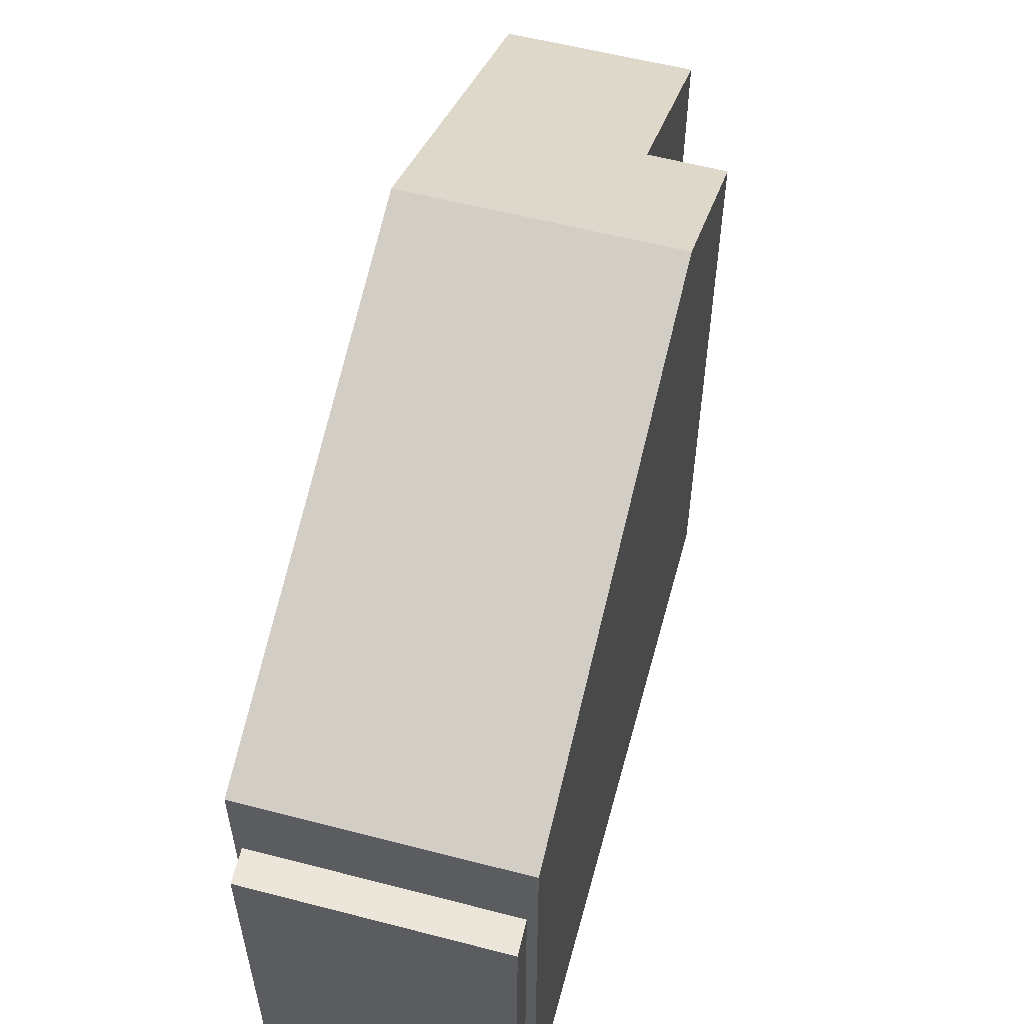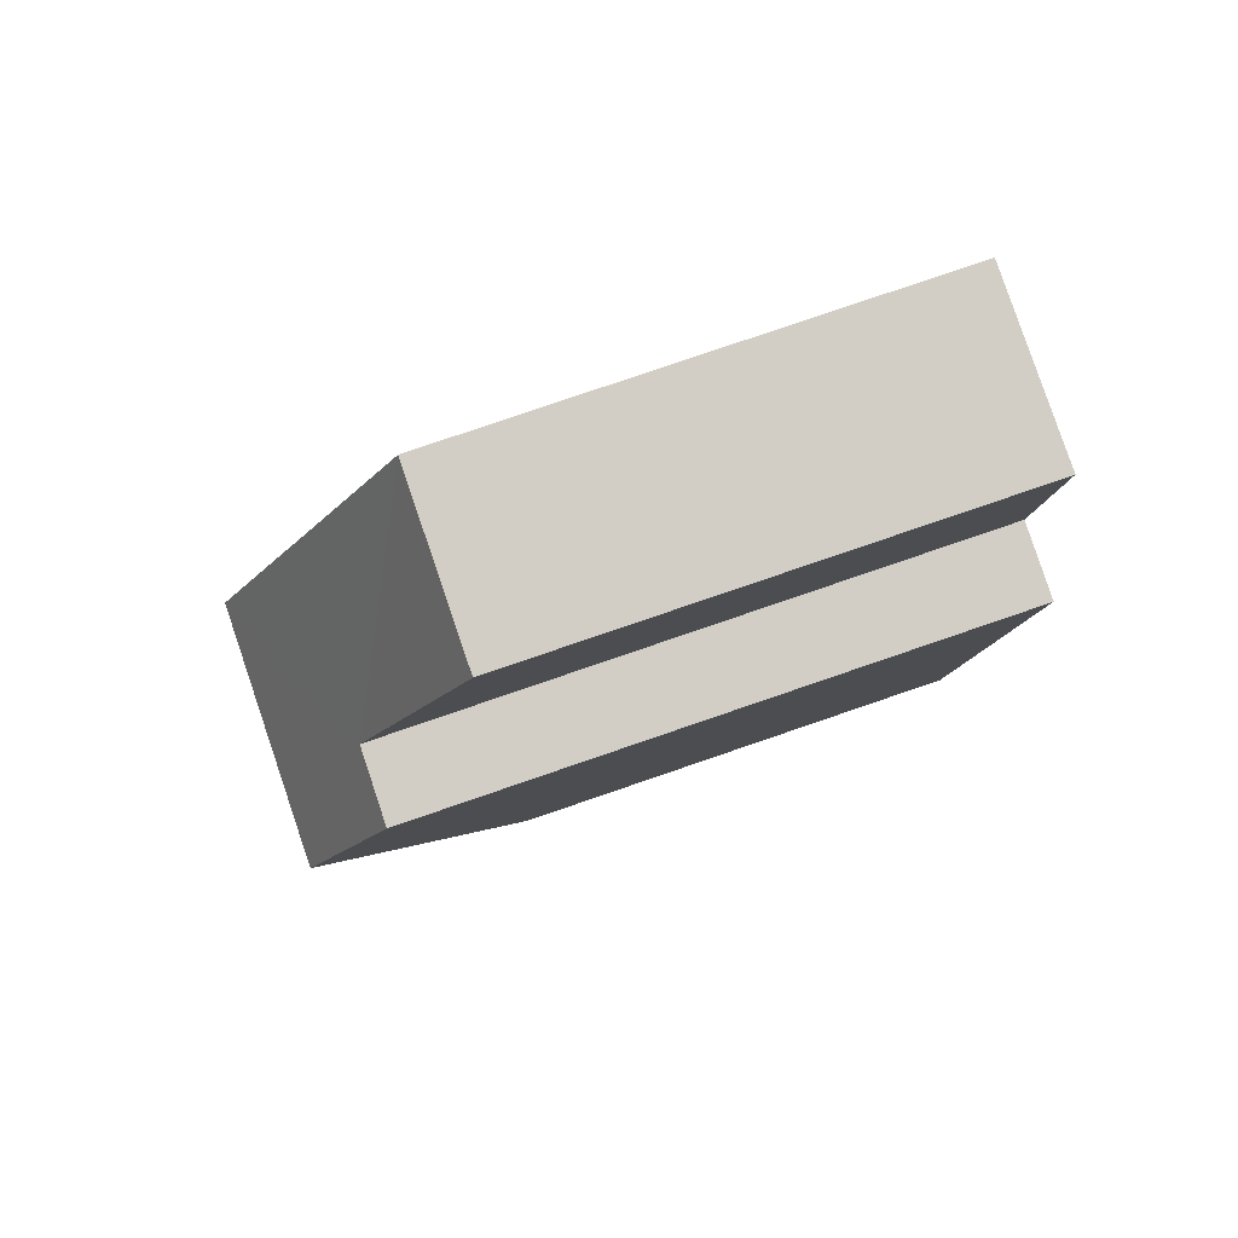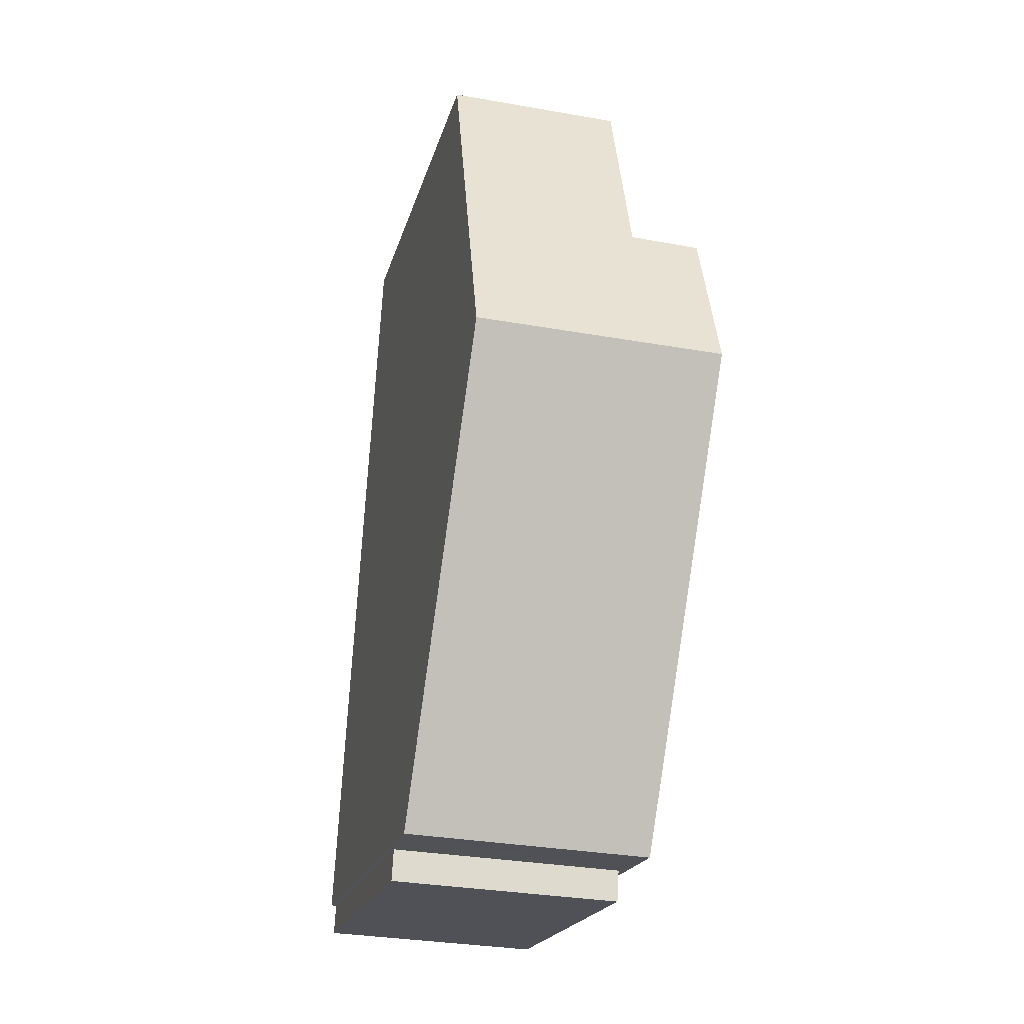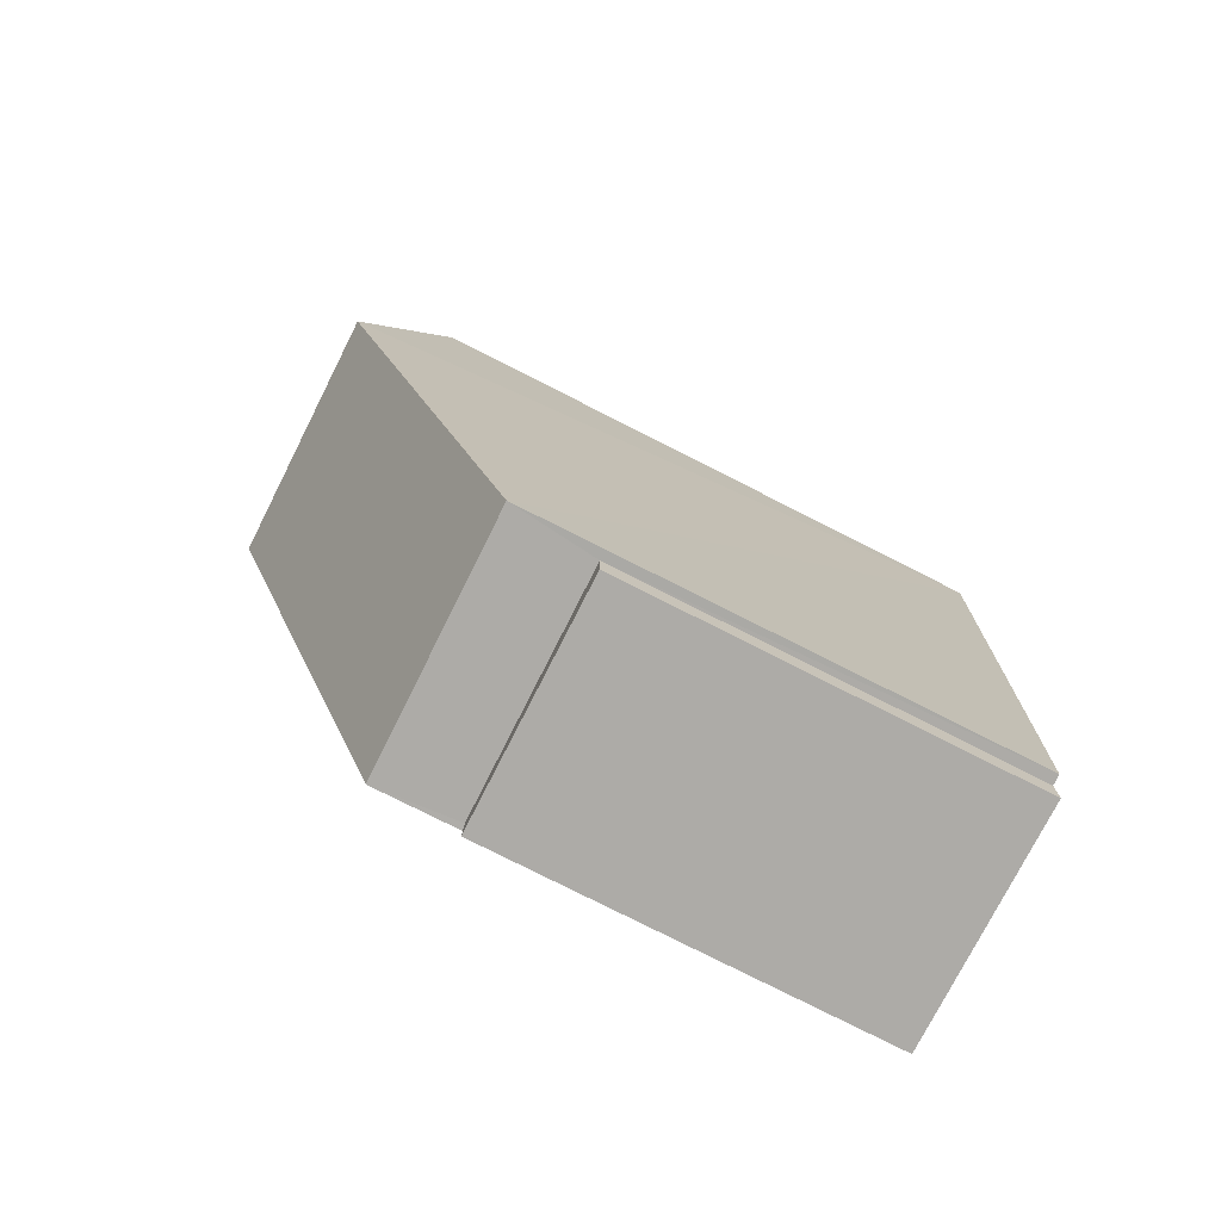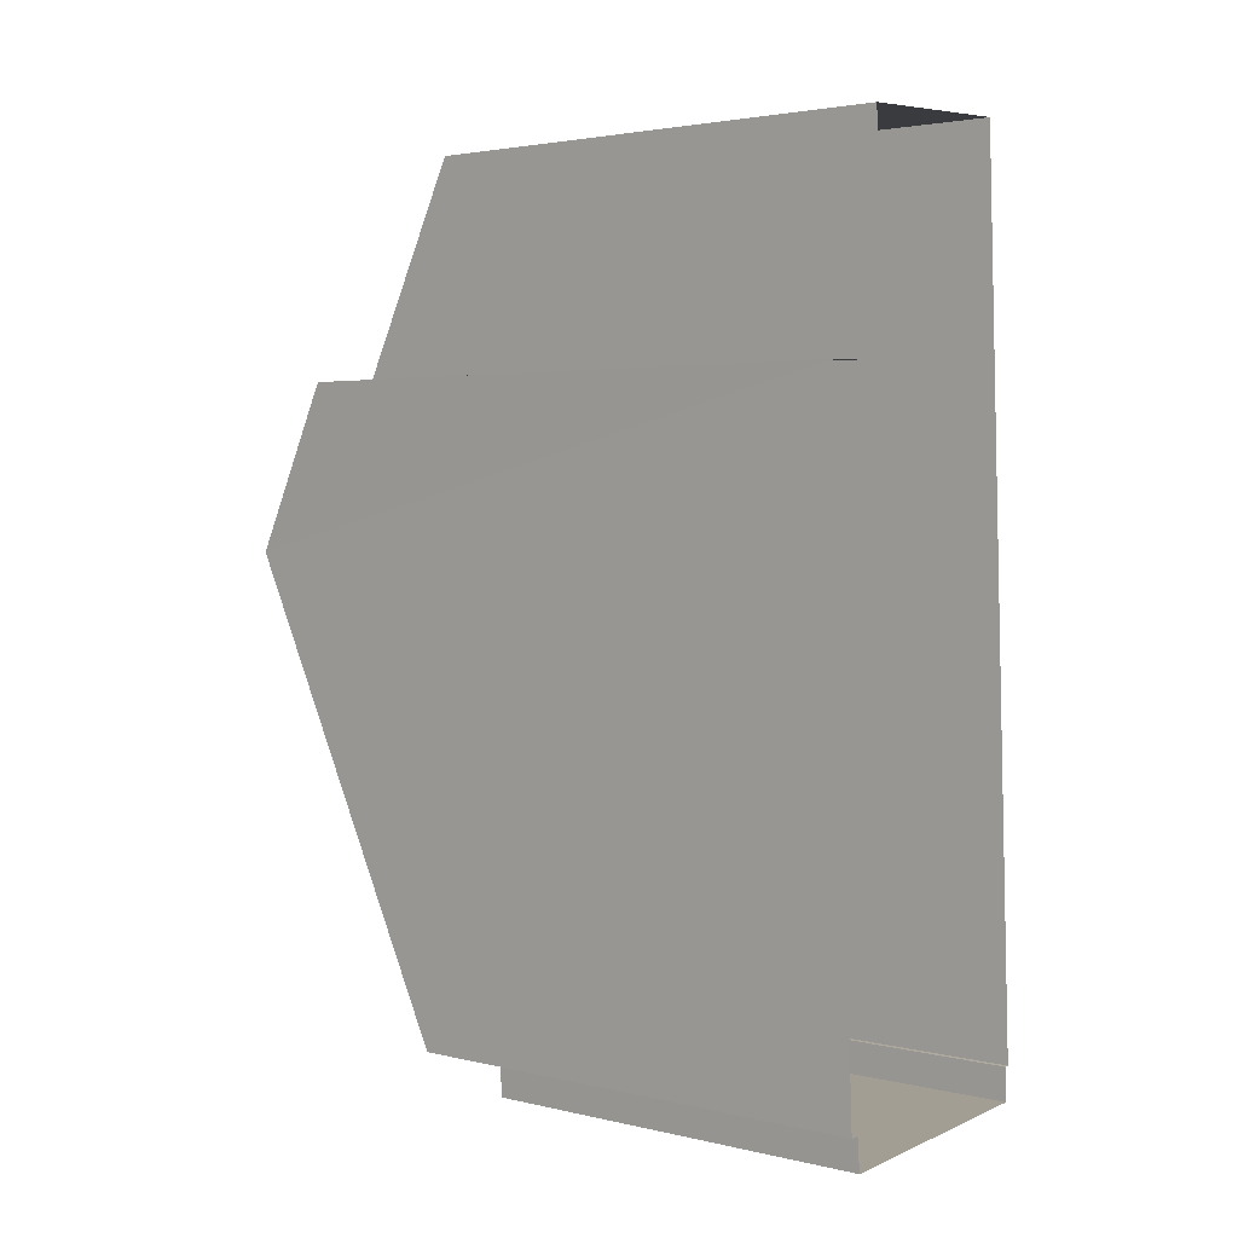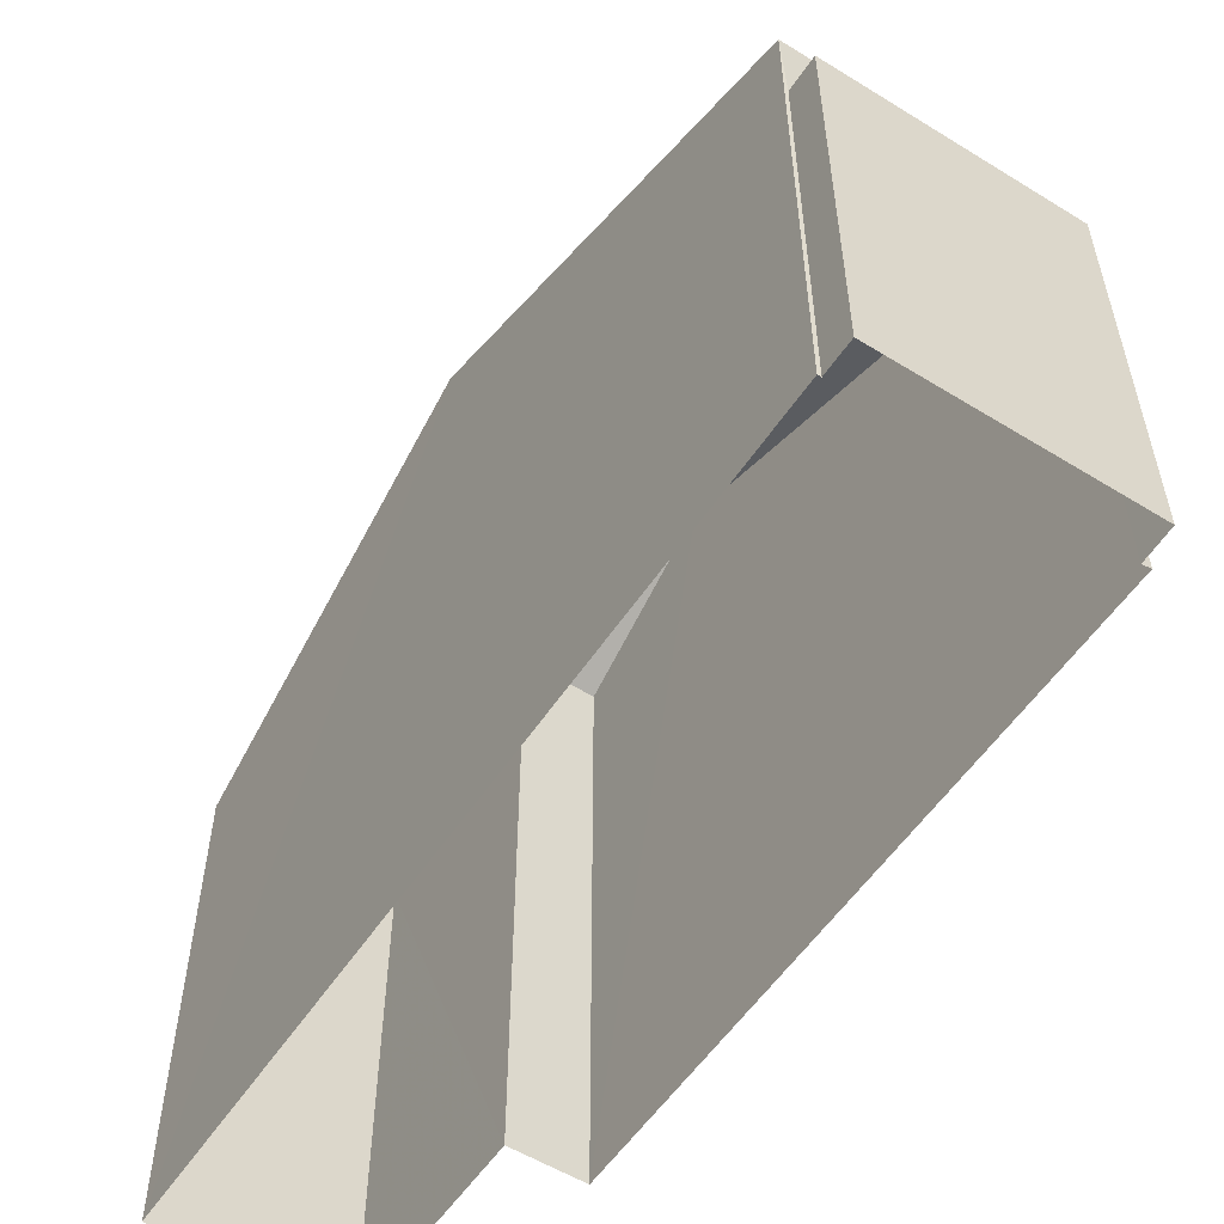
<metadata>
{"format":"obj","ext":"obj","renderer":"f3d","projection":"perspective","resolution":1024,"background":"white","views":[{"elev":57.3,"azim":12.1,"up":"+Z"},{"elev":79.7,"azim":71.1,"up":"+Y"},{"elev":-19.8,"azim":-13.4,"up":"+Y"},{"elev":-79.4,"azim":63.3,"up":"+Y"},{"elev":2.9,"azim":129.3,"up":"+Y"},{"elev":-55.3,"azim":-36.1,"up":"+Z"}]}
</metadata>
<code>
v -3.719e+05 -1.044e+05 29.97
v -3.719e+05 -1.044e+05 29.97
v -3.719e+05 -1.044e+05 29.97
v -3.719e+05 -1.044e+05 29.97
v -3.719e+05 -1.044e+05 29.97
v -3.719e+05 -1.044e+05 29.97
v -3.719e+05 -1.044e+05 29.97
v -3.719e+05 -1.044e+05 29.97
v -3.719e+05 -1.044e+05 29.97
v -3.719e+05 -1.044e+05 29.97
v -3.719e+05 -1.044e+05 42.02
v -3.719e+05 -1.044e+05 38.56
v -3.719e+05 -1.044e+05 42.02
v -3.719e+05 -1.044e+05 38.56
v -3.719e+05 -1.044e+05 37.04
v -3.719e+05 -1.044e+05 37.04
v -3.719e+05 -1.044e+05 37.04
v -3.719e+05 -1.044e+05 37.04
v -3.719e+05 -1.044e+05 38.56
v -3.719e+05 -1.044e+05 38.56
v -3.719e+05 -1.044e+05 40.5
v -3.719e+05 -1.044e+05 40.5
f 1 2 3
f 2 4 3
f 5 6 7
f 7 1 3
f 8 9 10
f 9 3 10
f 5 7 9
f 7 3 9
f 11 12 13
f 11 14 12
f 15 16 17
f 15 18 16
f 19 20 21
f 20 11 21
f 21 13 22
f 21 11 13
f 20 2 11
f 2 1 11
f 1 14 11
f 19 3 4
f 19 21 3
f 4 2 20
f 19 4 20
f 8 10 12
f 12 10 13
f 10 22 13
f 16 6 5
f 17 16 5
f 21 10 3
f 21 22 10
f 9 8 15
f 8 12 15
f 7 18 1
f 15 12 14
f 18 15 14
f 1 18 14
f 7 6 16
f 18 7 16
f 9 17 5
f 9 15 17

</code>
